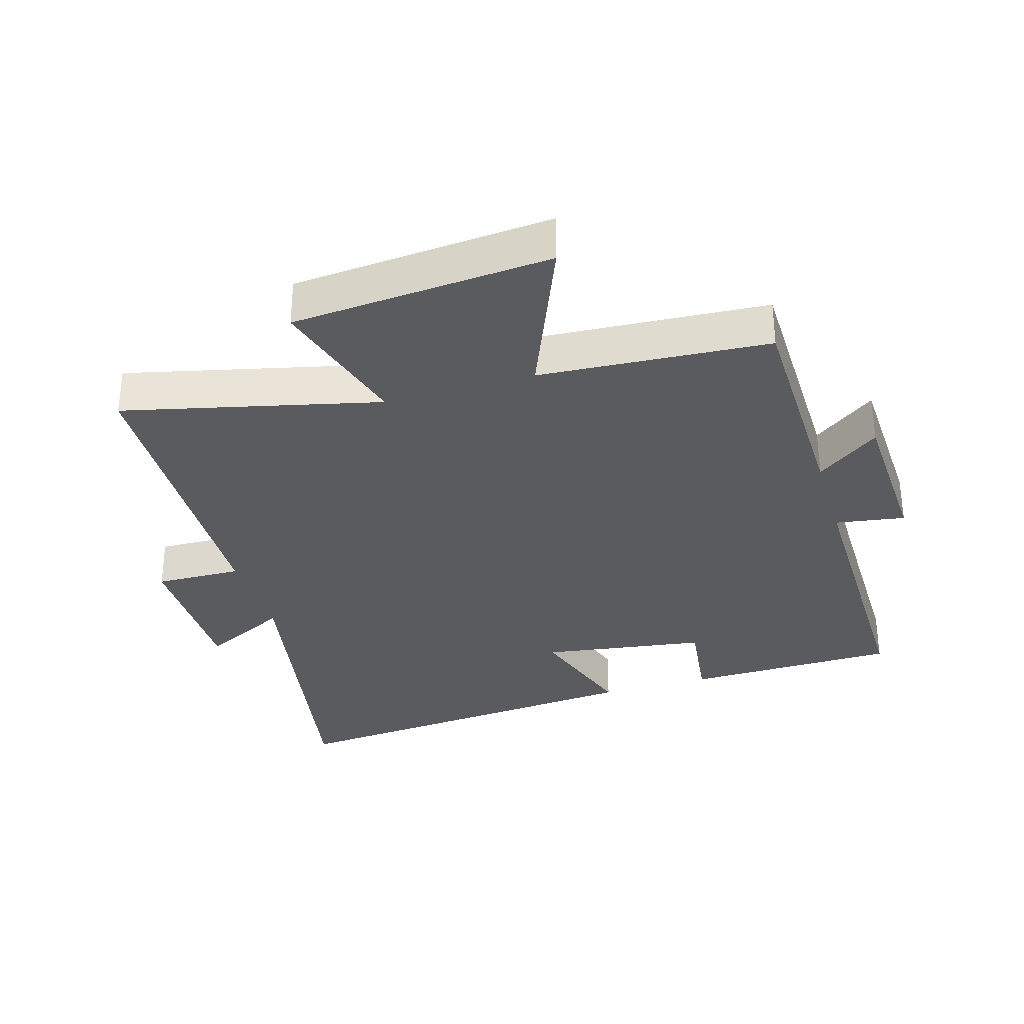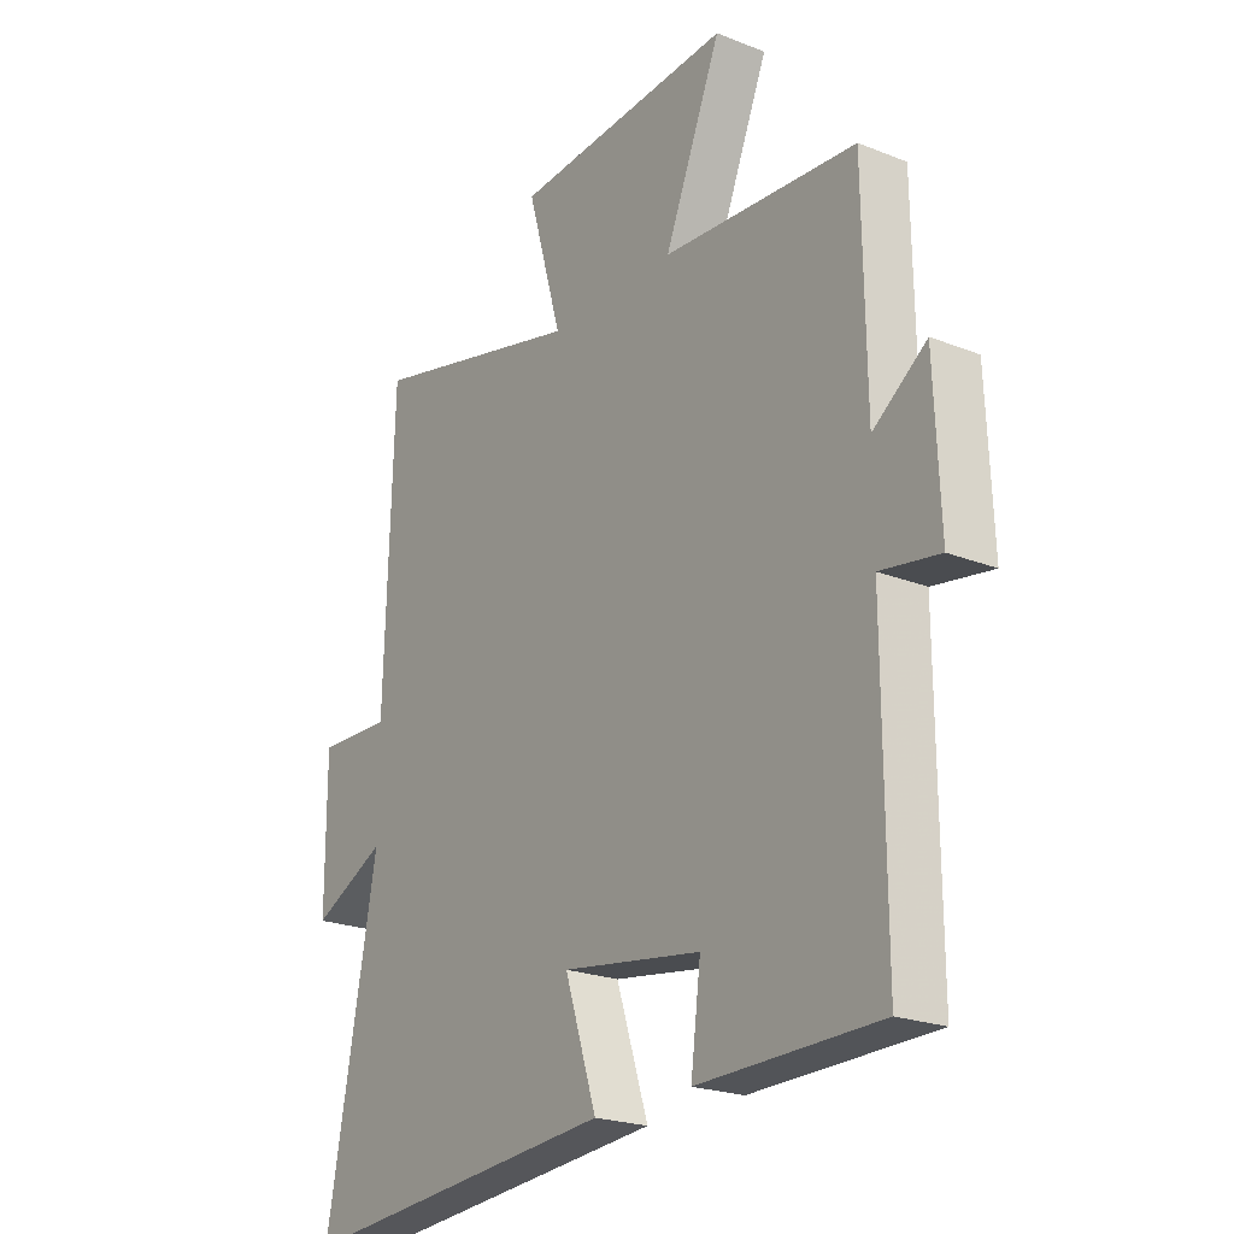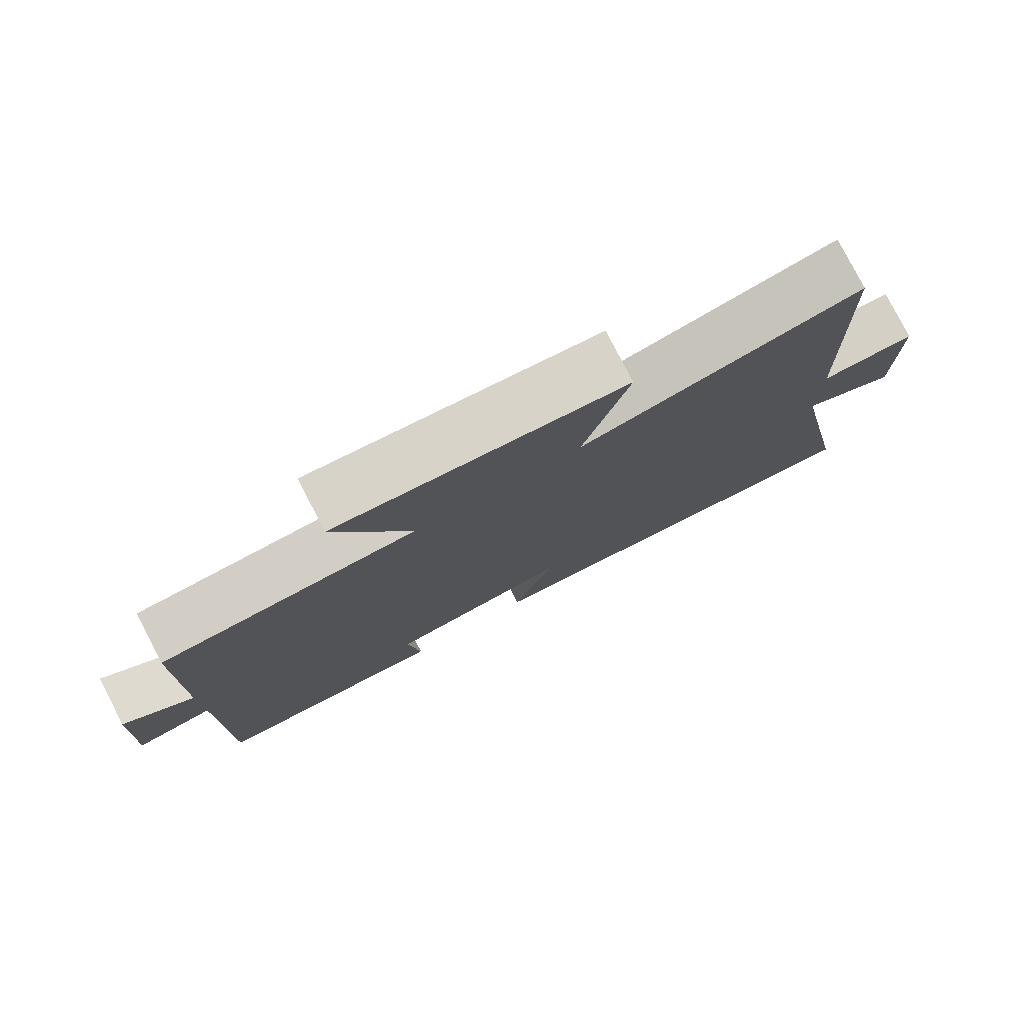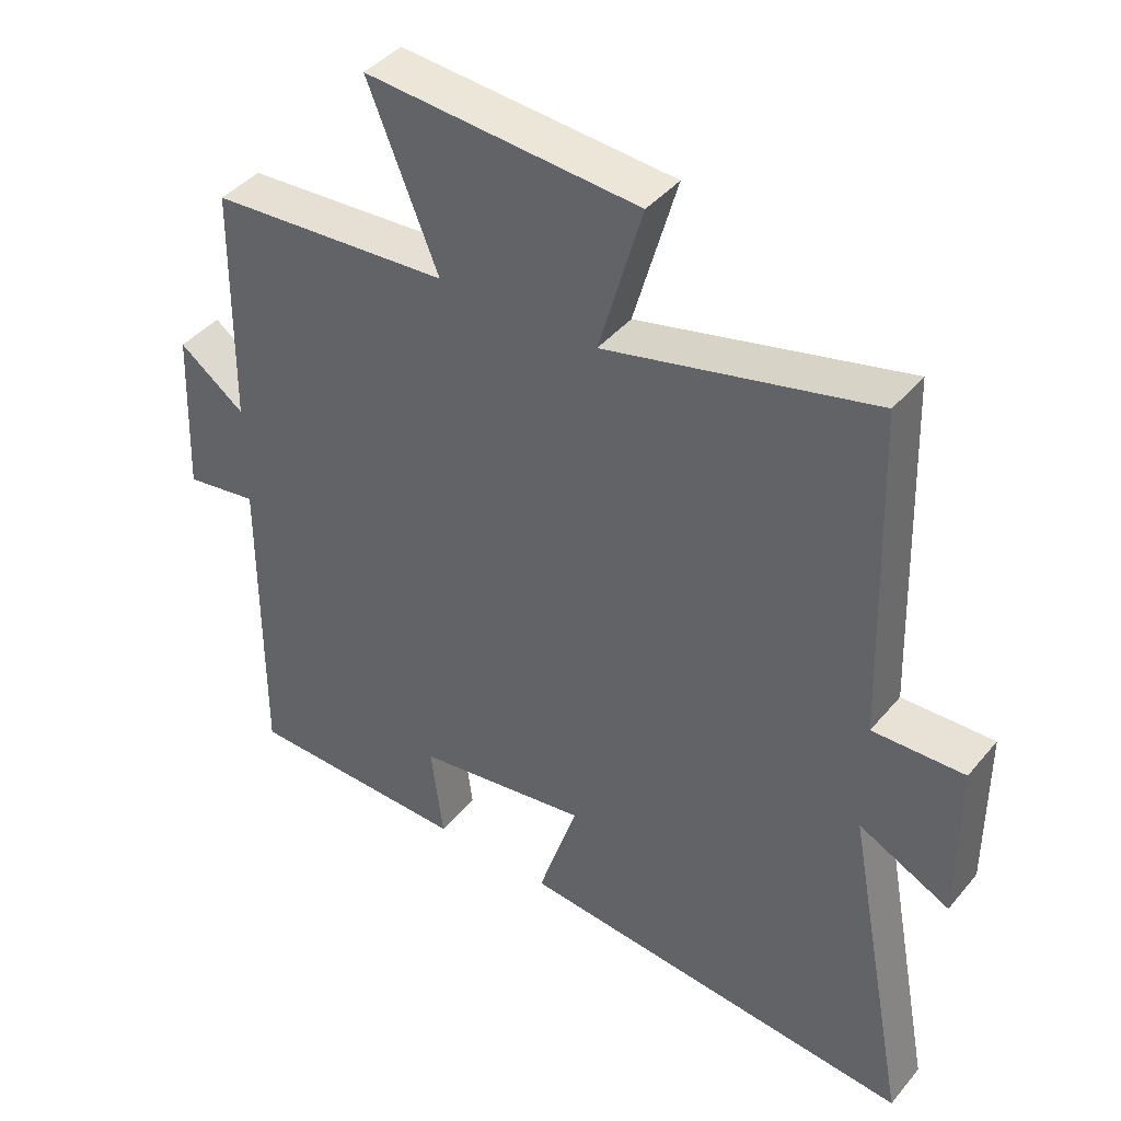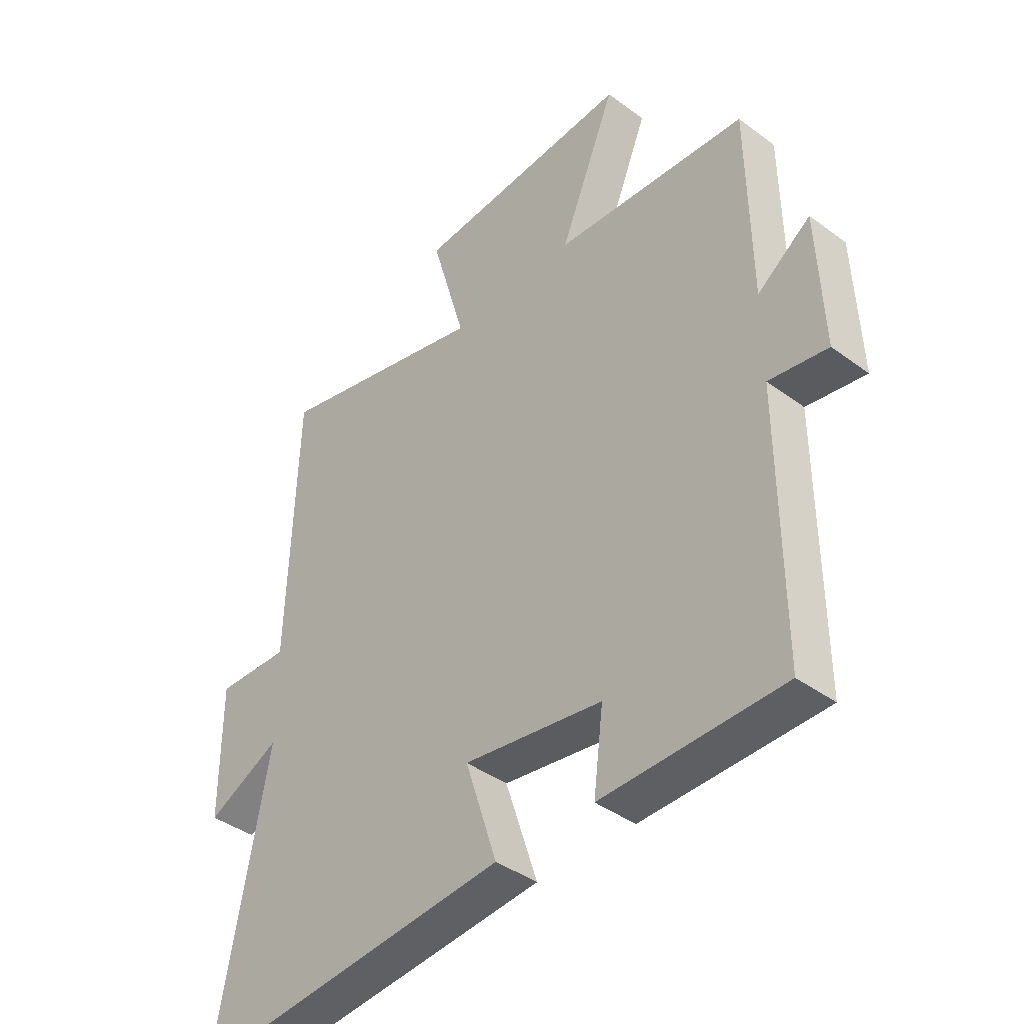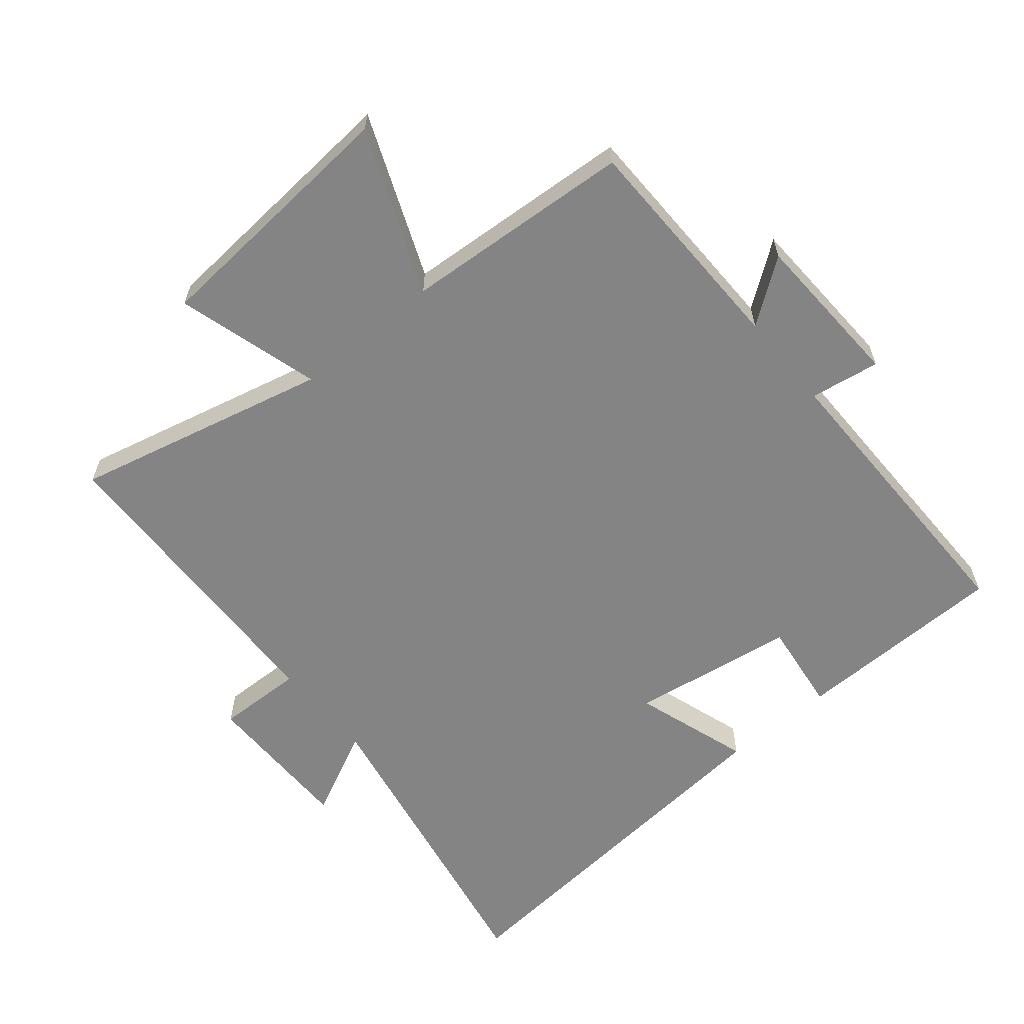
<metadata>
{"format":"obj","ext":"obj","renderer":"f3d","projection":"perspective","resolution":1024,"background":"white","views":[{"elev":-32.5,"azim":16.7,"up":"+Y"},{"elev":-22.2,"azim":55.3,"up":"+Z"},{"elev":79.0,"azim":152.7,"up":"+Z"},{"elev":41.8,"azim":-143.8,"up":"+Z"},{"elev":-40.6,"azim":47.8,"up":"+Z"},{"elev":-61.3,"azim":39.8,"up":"+Y"}]}
</metadata>
<code>
v 0.495 0.07 0.476
v 0.5 0.07 0.125
v 0.597 0.07 0.196
v 0.607 0.07 -0.048
v 0.5 0.07 -0.031
v 0.502 0.07 -0.495
v 0.173 0.07 -0.5
v 0.191 0.07 -0.359
v -0.063 0.07 -0.321
v -0.005 0.07 -0.5
v -0.593 0.07 -0.552
v -0.5 0.07 -0.06
v -0.634 0.07 -0.126
v -0.634 0.07 0.112
v -0.5 0.07 0.108
v -0.484 0.07 0.594
v -0.092 0.07 0.5
v -0.155 0.07 0.721
v 0.245 0.07 0.751
v 0.142 0.07 0.5
v 0.495 0 0.476
v 0.5 0 0.125
v 0.597 0 0.196
v 0.607 0 -0.048
v 0.5 0 -0.031
v 0.502 0 -0.495
v 0.173 0 -0.5
v 0.191 0 -0.359
v -0.063 0 -0.321
v -0.005 0 -0.5
v -0.593 0 -0.552
v -0.5 0 -0.06
v -0.634 0 -0.126
v -0.634 0 0.112
v -0.5 0 0.108
v -0.484 0 0.594
v -0.092 0 0.5
v -0.155 0 0.721
v 0.245 0 0.751
v 0.142 0 0.5
f 17 18 19 20
f 17 20 1 2
f 15 16 17 2
f 12 13 14 15
f 12 15 2
f 9 10 11 12
f 8 9 12 2
f 5 6 7 8
f 5 8 2 3
f 3 4 5
f 40 39 38 37
f 22 21 40 37
f 22 37 36 35
f 35 34 33 32
f 22 35 32
f 32 31 30 29
f 22 32 29 28
f 28 27 26 25
f 23 22 28 25
f 25 24 23
f 1 21 22 2
f 2 22 23 3
f 3 23 24 4
f 4 24 25 5
f 5 25 26 6
f 6 26 27 7
f 7 27 28 8
f 8 28 29 9
f 9 29 30 10
f 10 30 31 11
f 11 31 32 12
f 12 32 33 13
f 13 33 34 14
f 14 34 35 15
f 15 35 36 16
f 16 36 37 17
f 17 37 38 18
f 18 38 39 19
f 19 39 40 20
f 20 40 21 1

</code>
